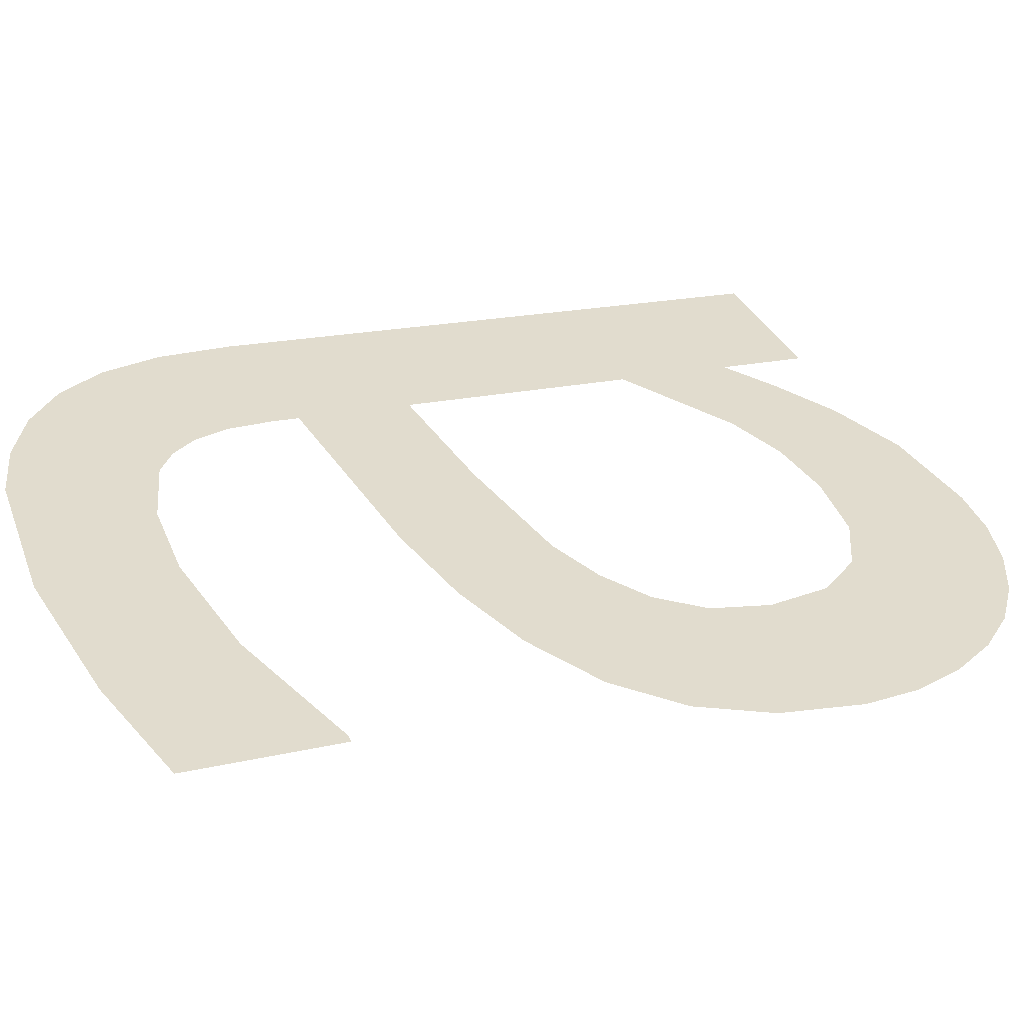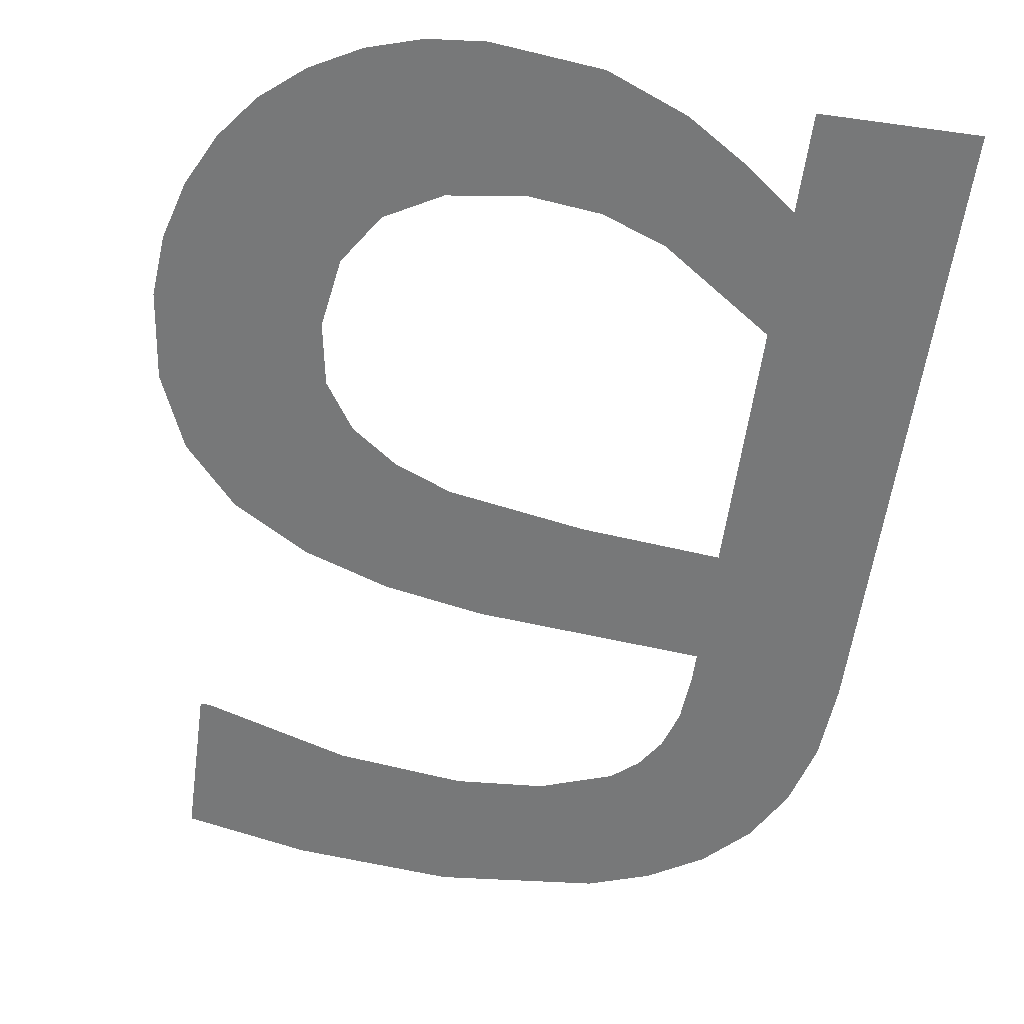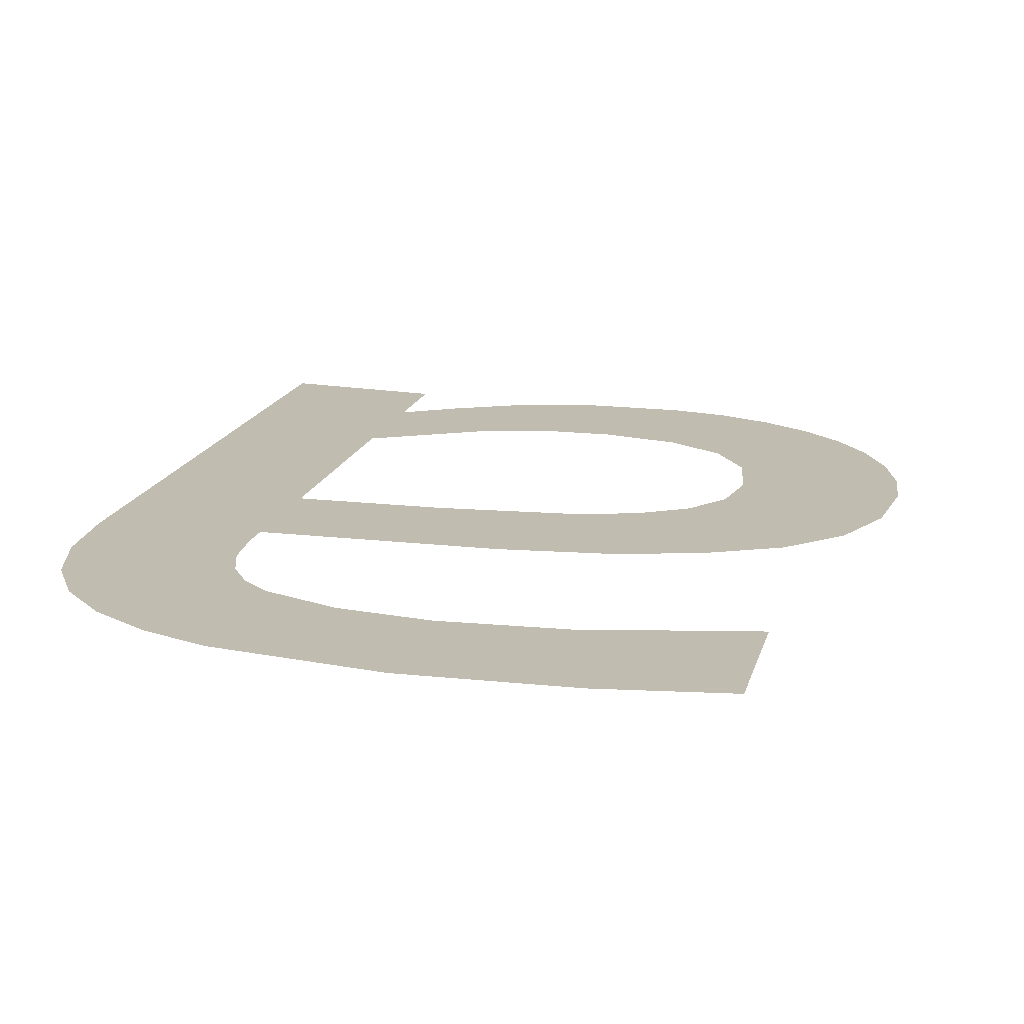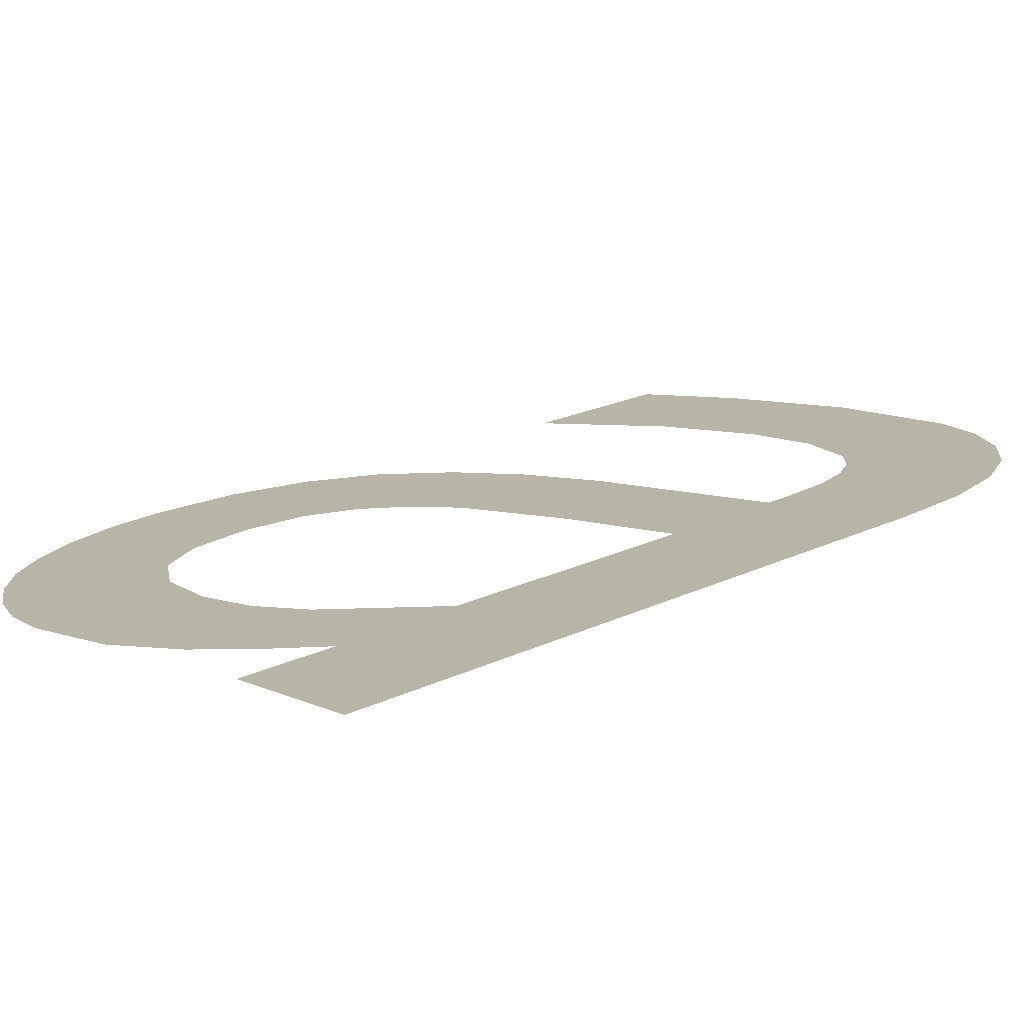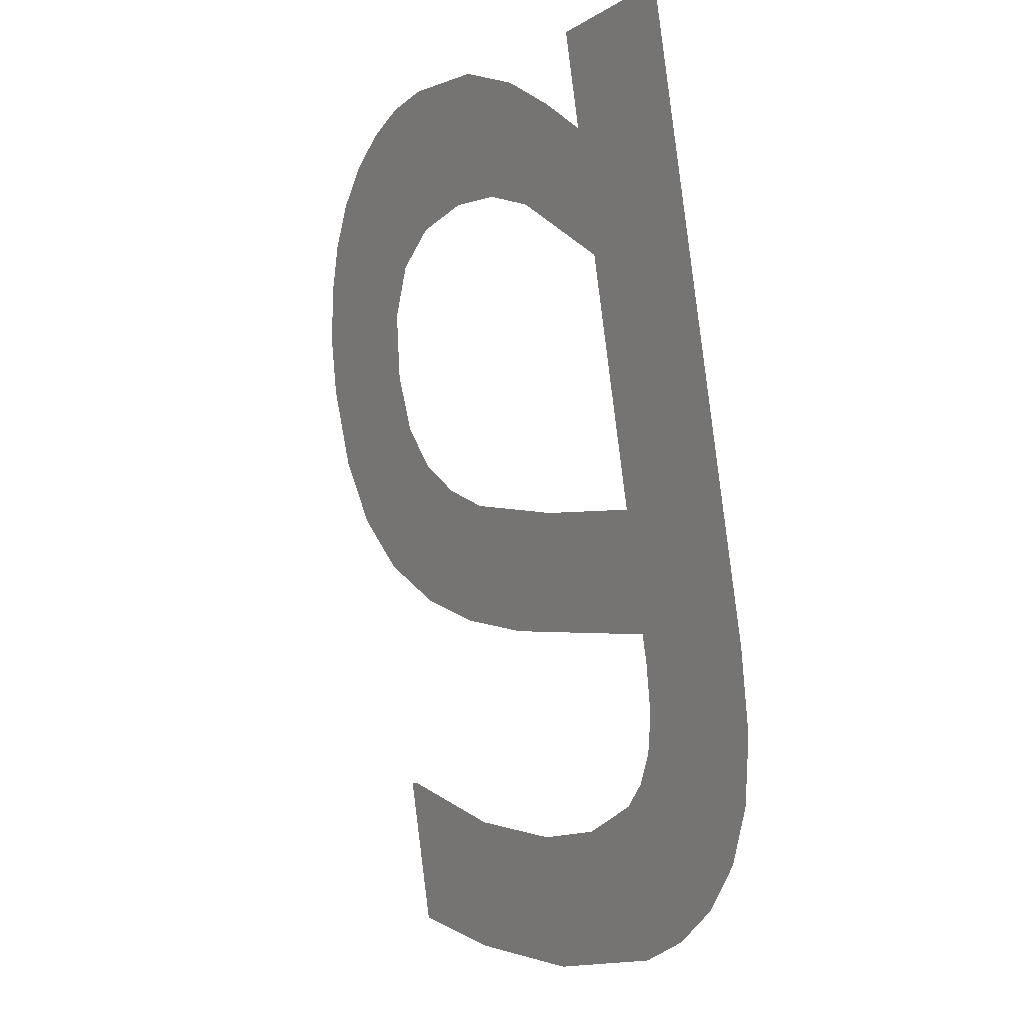
<metadata>
{"format":"obj","ext":"obj","renderer":"f3d","projection":"perspective","resolution":1024,"background":"white","views":[{"elev":36.8,"azim":-114.3,"up":"+Y"},{"elev":-65.6,"azim":-7.8,"up":"+Y"},{"elev":24.2,"azim":-166.8,"up":"+Y"},{"elev":9.0,"azim":51.5,"up":"+Y"},{"elev":-8.1,"azim":58.7,"up":"+Z"}]}
</metadata>
<code>
o mesh87/mesh87-geometry#mesh87-geometry
v -0.6239 -0.1306 0.3244
v -0.6265 -0.1311 0.3283
v -0.6265 -0.1307 0.325
v -0.6264 -0.1311 0.3283
v -0.6233 -0.131 0.3273
v -0.6206 -0.1305 0.3241
v -0.6206 -0.131 0.327
v -0.6187 -0.131 0.3271
v -0.6172 -0.1306 0.3244
v -0.6172 -0.131 0.3276
v -0.6159 -0.1306 0.3248
v -0.6166 -0.1311 0.3281
v -0.6162 -0.1312 0.3287
v -0.616 -0.1313 0.3295
v -0.6159 -0.1315 0.3305
v -0.6147 -0.1307 0.3255
v -0.6159 -0.1316 0.3312
v -0.6159 -0.1319 0.3337
v -0.6159 -0.1327 0.3391
v -0.6188 -0.132 0.334
v -0.6159 -0.1331 0.3418
v -0.6207 -0.1316 0.3316
v -0.6159 -0.1334 0.3439
v -0.6169 -0.1332 0.3426
v -0.6217 -0.1321 0.3345
v -0.6126 -0.1334 0.3439
v -0.6182 -0.133 0.3407
v -0.6228 -0.1317 0.332
v -0.6138 -0.1309 0.3264
v -0.6182 -0.1333 0.3435
v -0.6229 -0.1321 0.335
v -0.6131 -0.131 0.3276
v -0.6196 -0.133 0.3412
v -0.6239 -0.1322 0.3358
v -0.6127 -0.1312 0.329
v -0.6199 -0.1334 0.3442
v -0.6245 -0.1324 0.3367
v -0.6126 -0.1315 0.3307
v -0.621 -0.133 0.3414
v -0.6246 -0.1318 0.3326
v -0.6222 -0.1335 0.3444
v -0.6247 -0.1326 0.3381
v -0.6226 -0.133 0.3412
v -0.6255 -0.1333 0.3434
v -0.6234 -0.1335 0.3443
v -0.6262 -0.1319 0.3336
v -0.6245 -0.1334 0.3439
v -0.6238 -0.1329 0.3406
v -0.6264 -0.1332 0.3427
v -0.6245 -0.1328 0.3395
v -0.6271 -0.1331 0.3418
v -0.6273 -0.1321 0.3348
v -0.6277 -0.133 0.3407
v -0.6279 -0.1323 0.3364
v -0.628 -0.1328 0.3395
v -0.6281 -0.1326 0.3383
f 1 2 3
f 2 1 4
f 3 2 1
f 4 1 2
f 4 1 5
f 5 1 4
f 5 1 6
f 6 1 5
f 5 6 7
f 7 6 5
f 7 6 8
f 8 6 7
f 8 6 9
f 9 6 8
f 8 9 10
f 10 9 8
f 10 9 11
f 11 9 10
f 10 11 12
f 12 11 10
f 12 11 13
f 13 11 12
f 13 11 14
f 14 11 13
f 14 11 15
f 15 11 14
f 15 11 16
f 16 11 15
f 15 16 17
f 17 16 15
f 17 16 18
f 18 16 17
f 18 16 19
f 19 16 18
f 20 17 18
f 18 17 20
f 19 16 21
f 21 16 19
f 20 22 17
f 17 22 20
f 21 16 23
f 23 16 21
f 24 19 21
f 21 19 24
f 25 22 20
f 20 22 25
f 23 16 26
f 26 16 23
f 24 27 19
f 19 27 24
f 25 28 22
f 22 28 25
f 26 16 29
f 29 16 26
f 30 27 24
f 24 27 30
f 31 28 25
f 25 28 31
f 26 29 32
f 32 29 26
f 30 33 27
f 27 33 30
f 34 28 31
f 31 28 34
f 26 32 35
f 35 32 26
f 36 33 30
f 30 33 36
f 37 28 34
f 34 28 37
f 26 35 38
f 38 35 26
f 36 39 33
f 33 39 36
f 37 40 28
f 28 40 37
f 41 39 36
f 36 39 41
f 42 40 37
f 37 40 42
f 41 43 39
f 39 43 41
f 44 40 42
f 42 40 44
f 45 43 41
f 41 43 45
f 44 46 40
f 40 46 44
f 42 47 44
f 44 47 42
f 45 48 43
f 43 48 45
f 49 46 44
f 44 46 49
f 47 42 50
f 50 42 47
f 47 48 45
f 45 48 47
f 51 46 49
f 49 46 51
f 47 50 48
f 48 50 47
f 51 52 46
f 46 52 51
f 53 52 51
f 51 52 53
f 53 54 52
f 52 54 53
f 55 54 53
f 53 54 55
f 54 55 56
f 56 55 54

</code>
